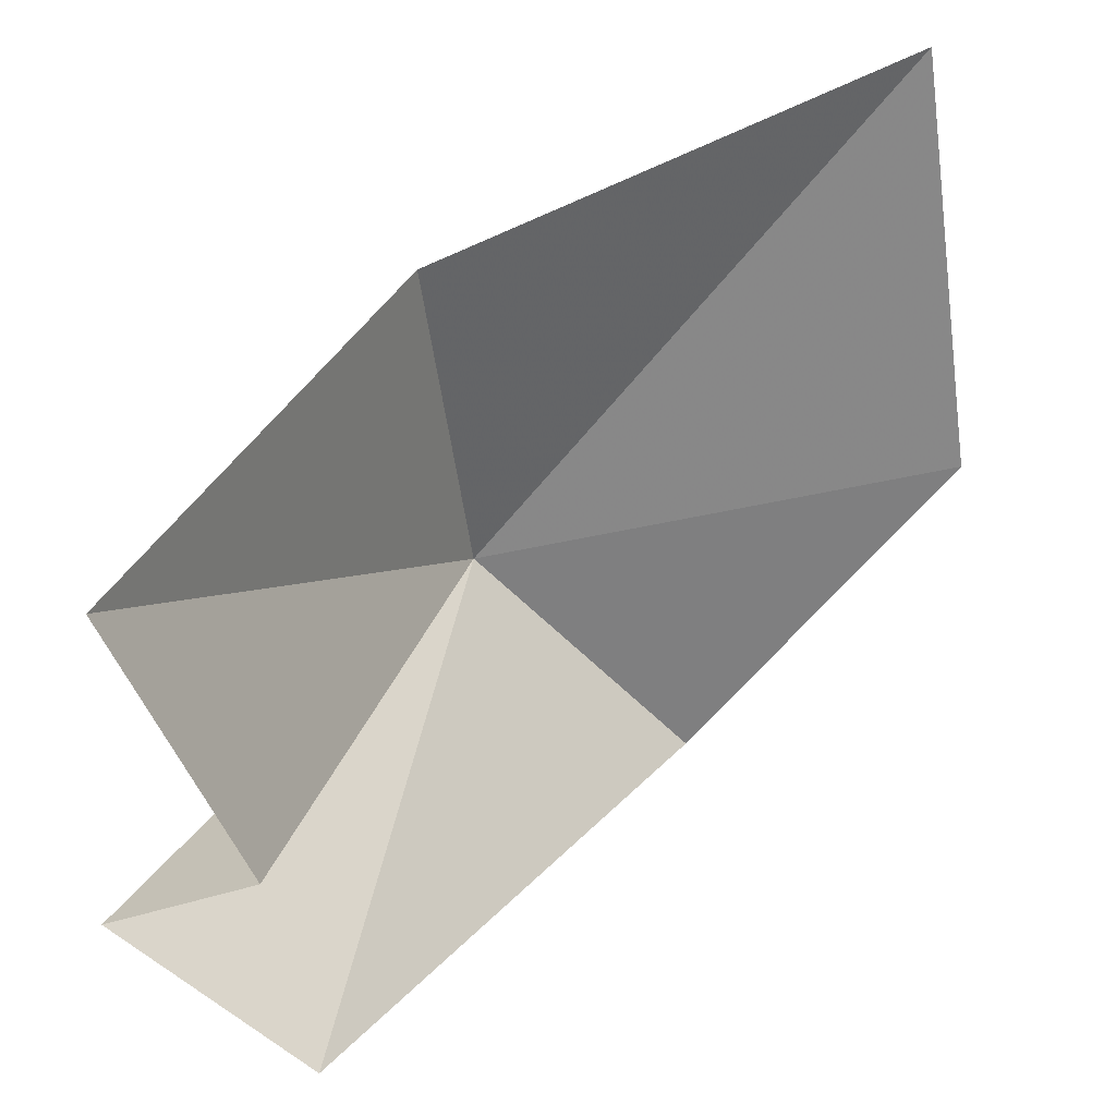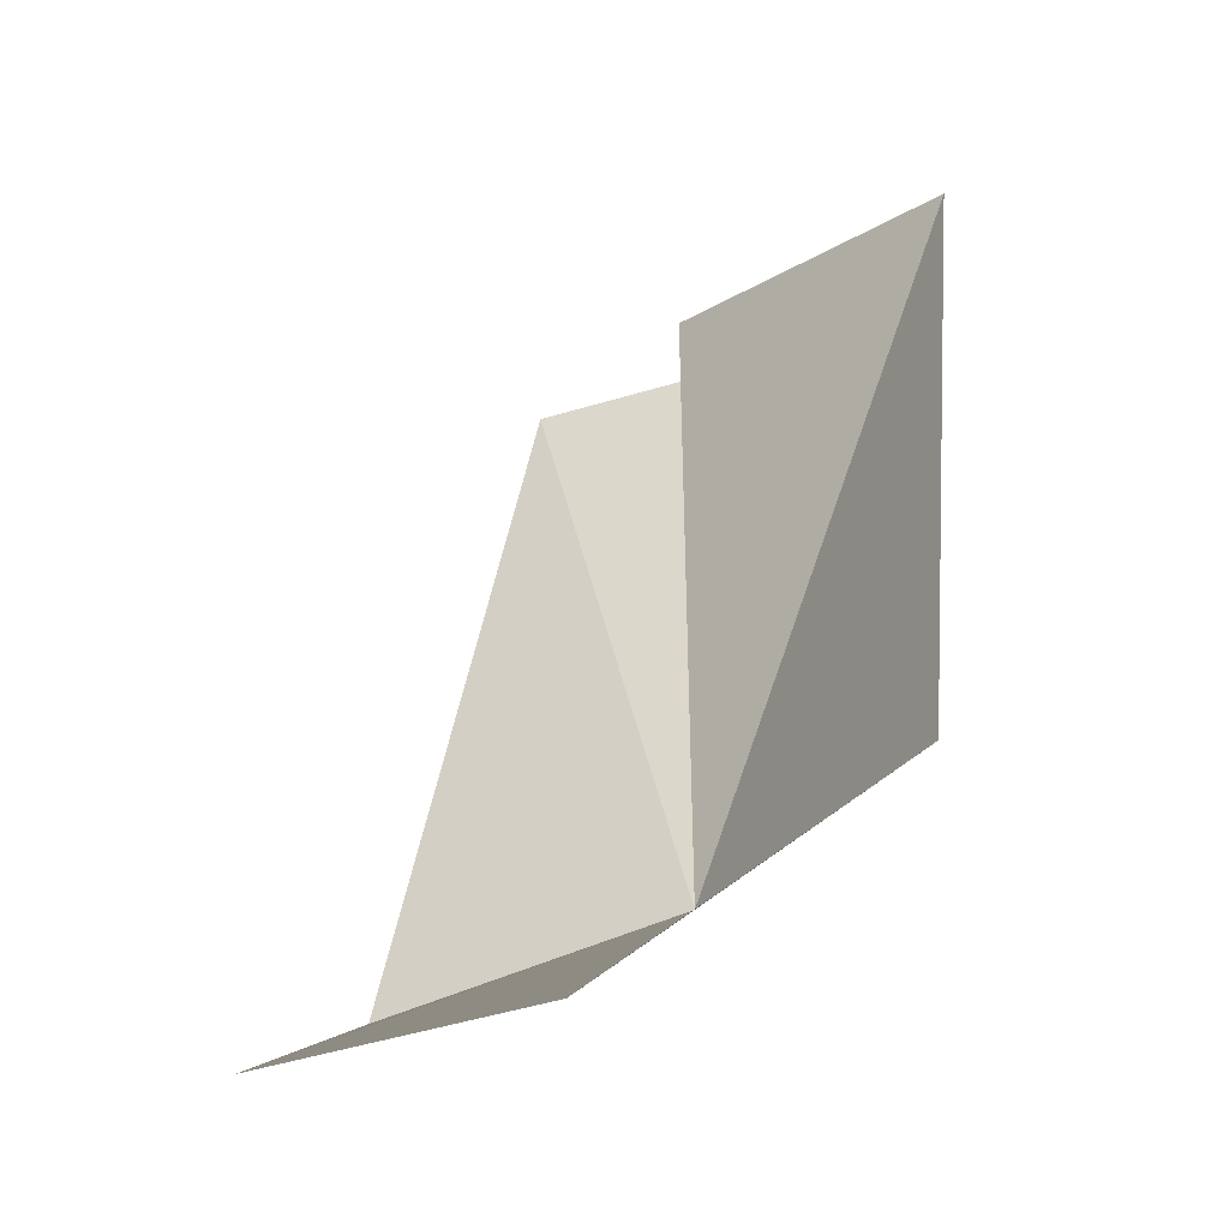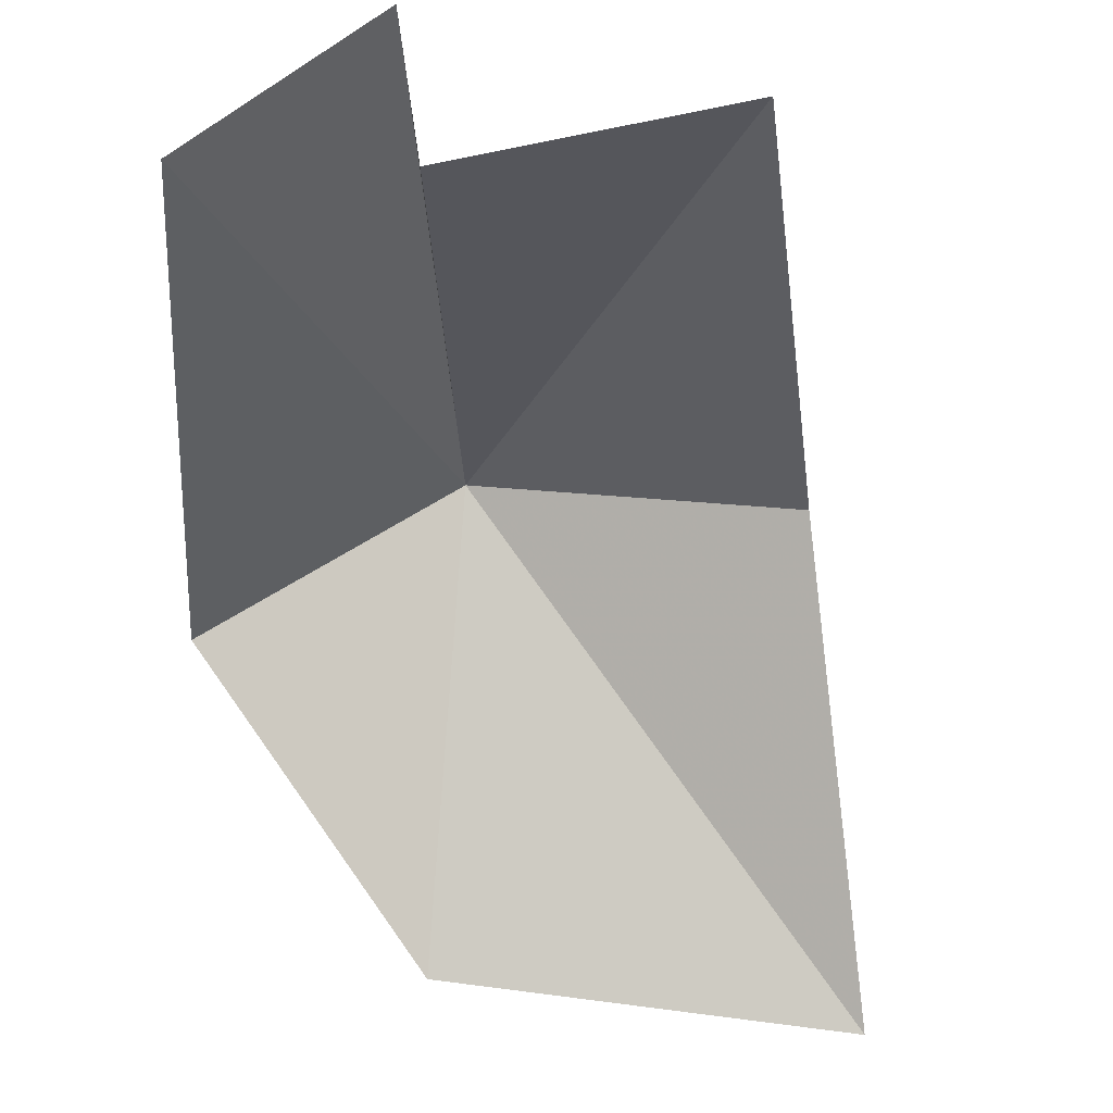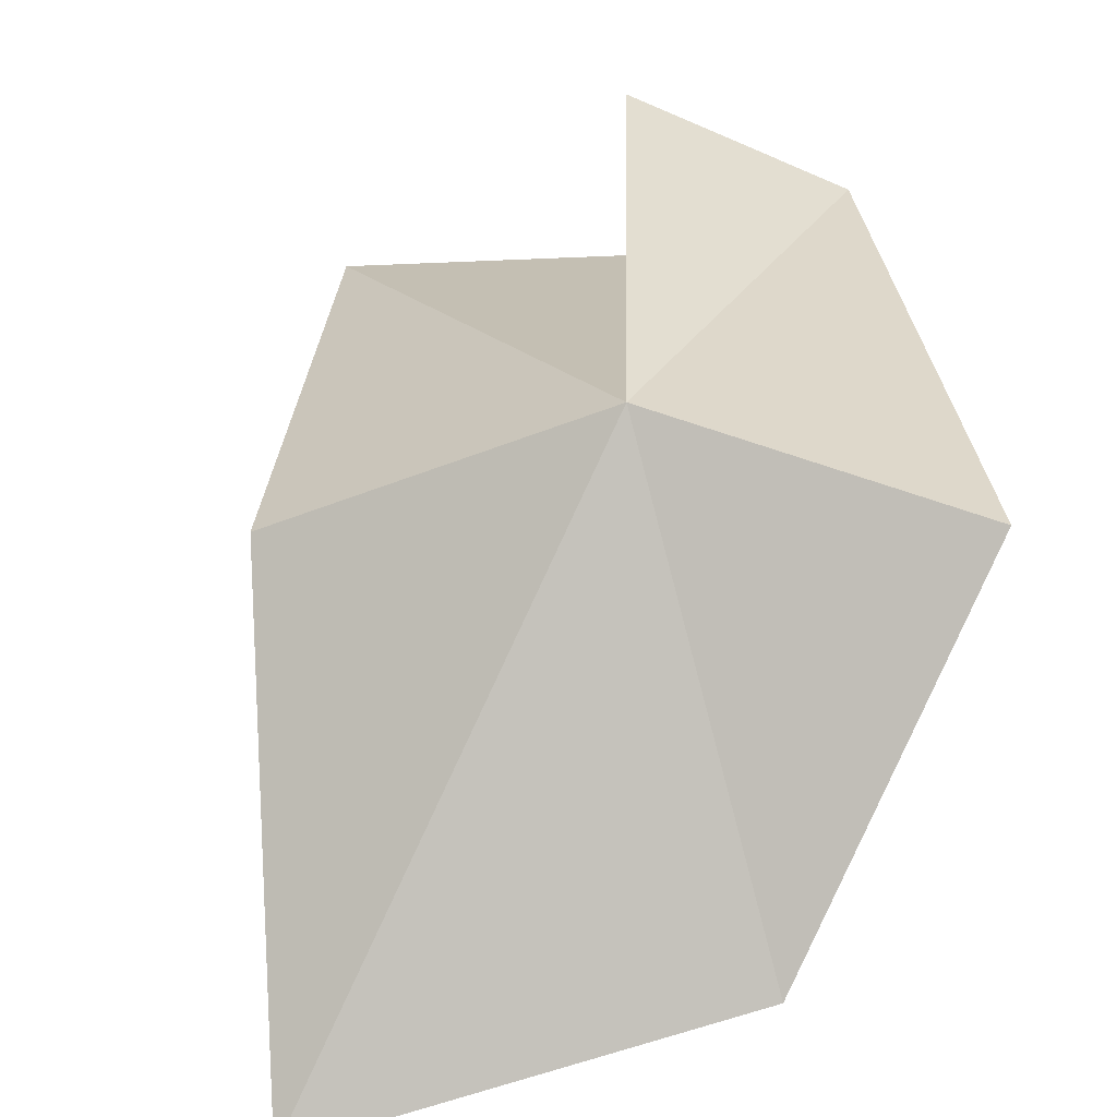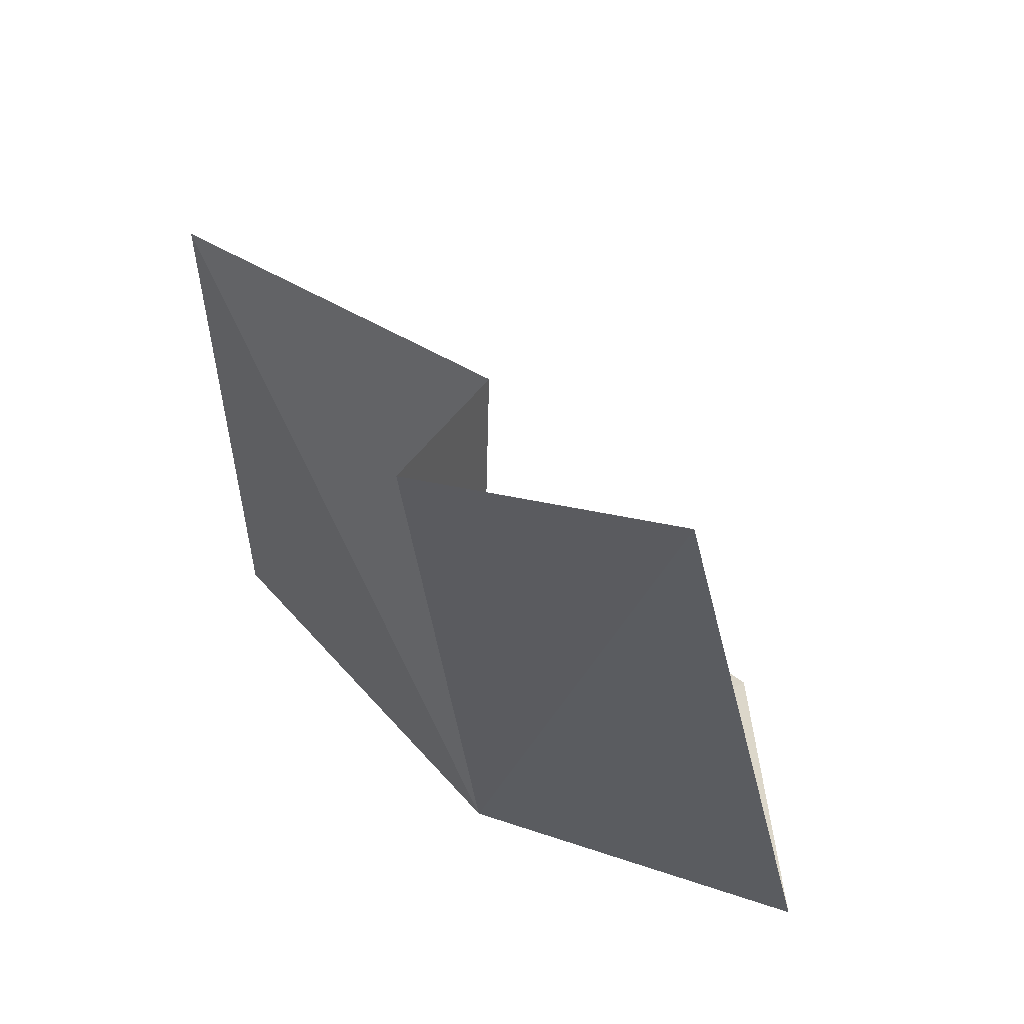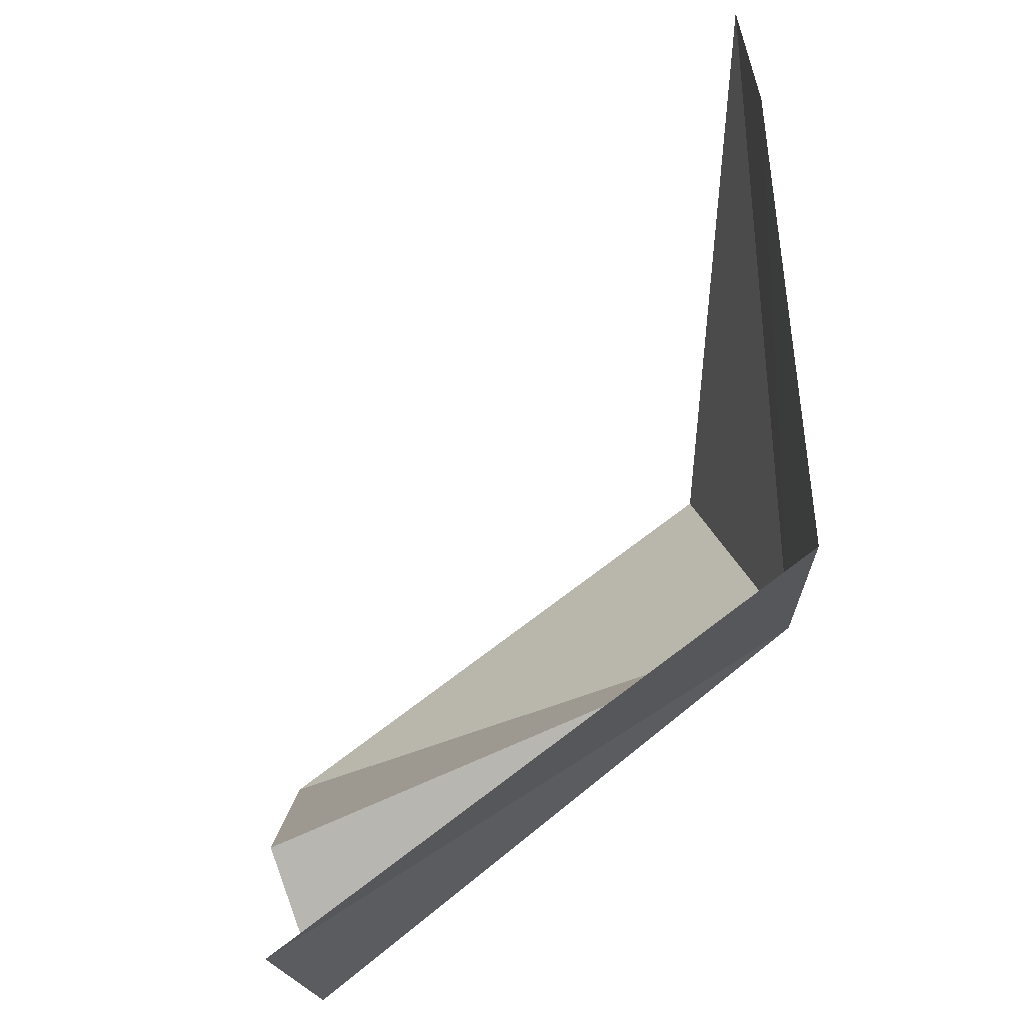
<metadata>
{"format":"obj","ext":"obj","renderer":"f3d","projection":"perspective","resolution":1024,"background":"white","views":[{"elev":28.9,"azim":-162.6,"up":"+Z"},{"elev":-15.0,"azim":-28.7,"up":"+Y"},{"elev":63.5,"azim":-74.5,"up":"+Y"},{"elev":-72.1,"azim":116.5,"up":"+Y"},{"elev":40.7,"azim":140.7,"up":"+Y"},{"elev":-61.3,"azim":-64.3,"up":"+Z"}]}
</metadata>
<code>
v -1.279 -11.47 -6.812
v -3.39 -12.33 -4.063
v -1.175 -11.02 -4.987
v -0.6948 -8.3 -5.497
v -1.278 -8.566 -6.925
v -3.692 -12.39 -6.341
v -2.353 -11.93 -8.05
v -1.436 -8.737 -8.092
v -0.5117 -8.493 -7.266
f 1 3 2
f 1 4 3
f 1 5 4
f 1 2 6
f 1 6 7
f 1 7 8
f 1 8 9
f 1 9 5

</code>
